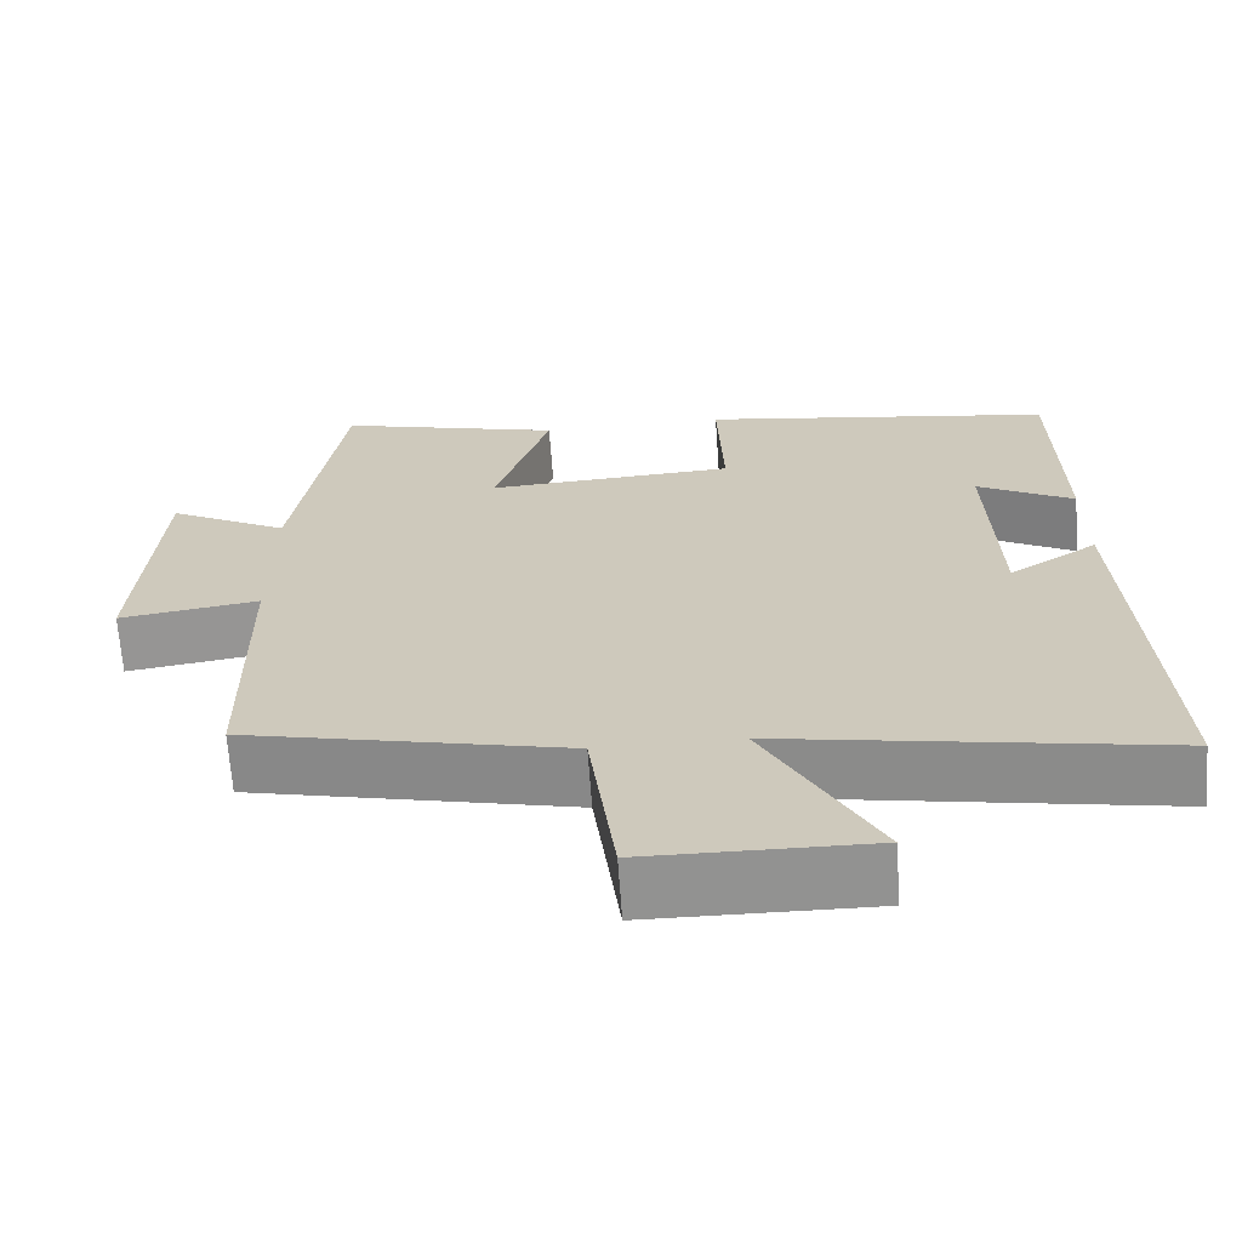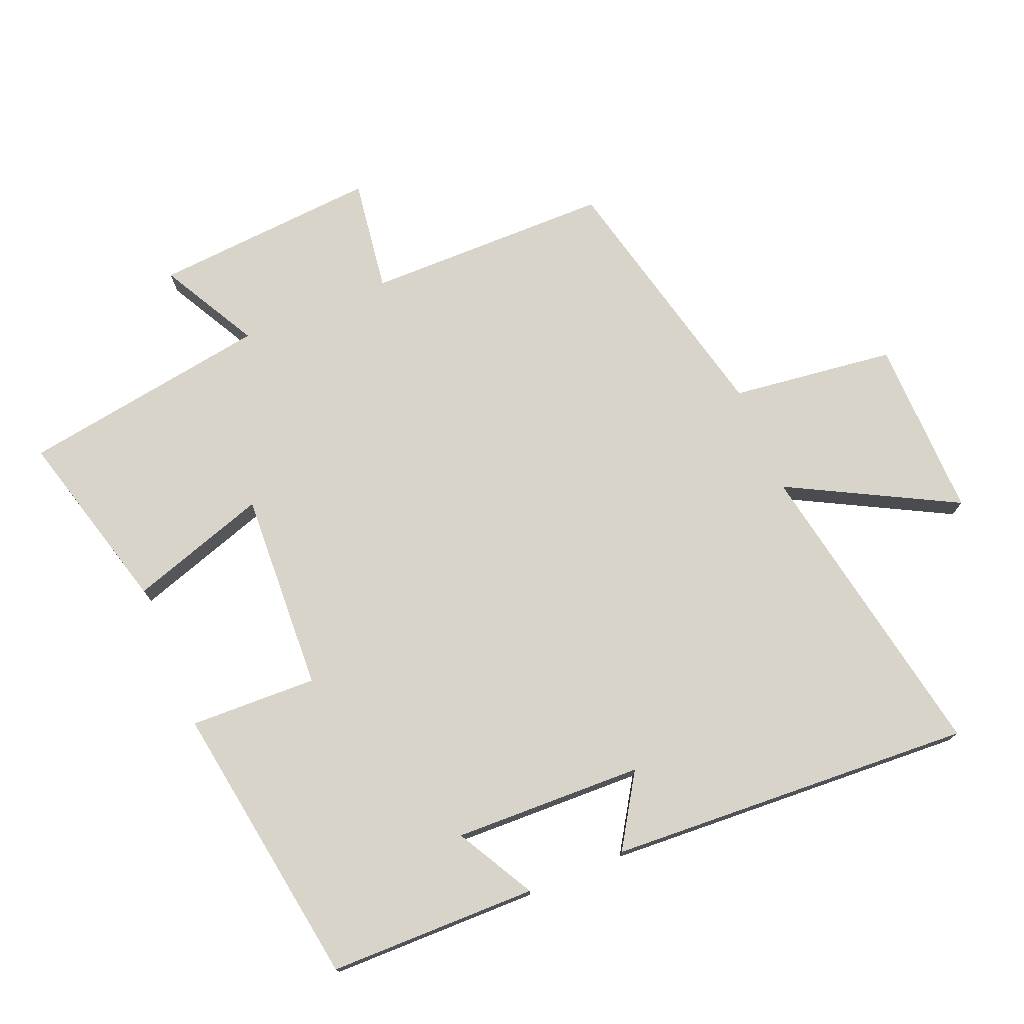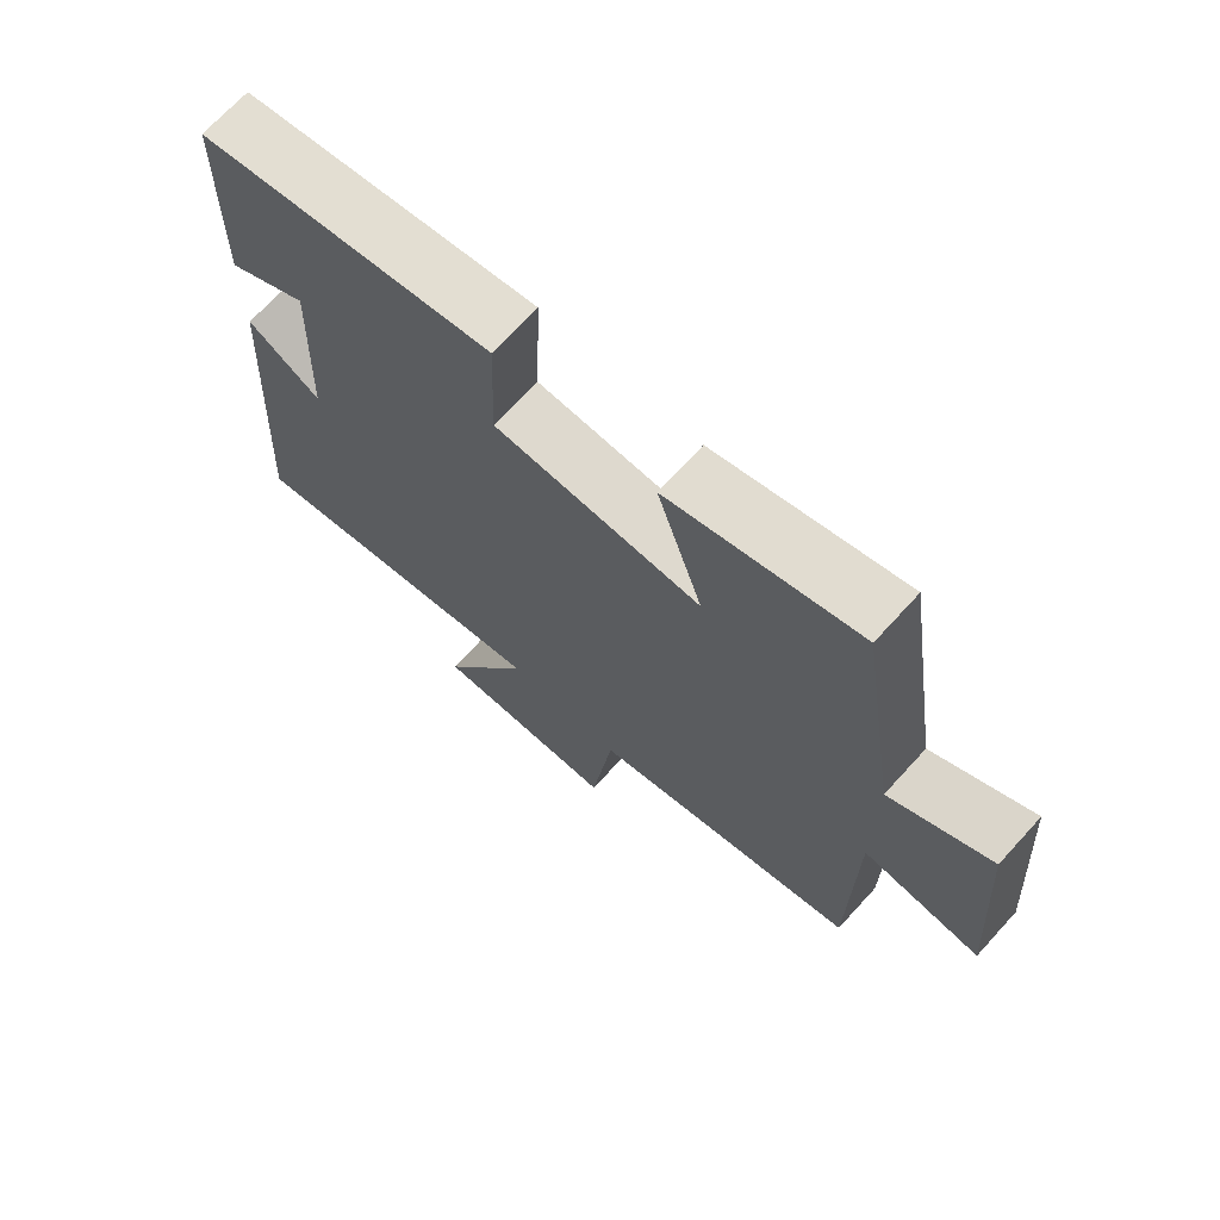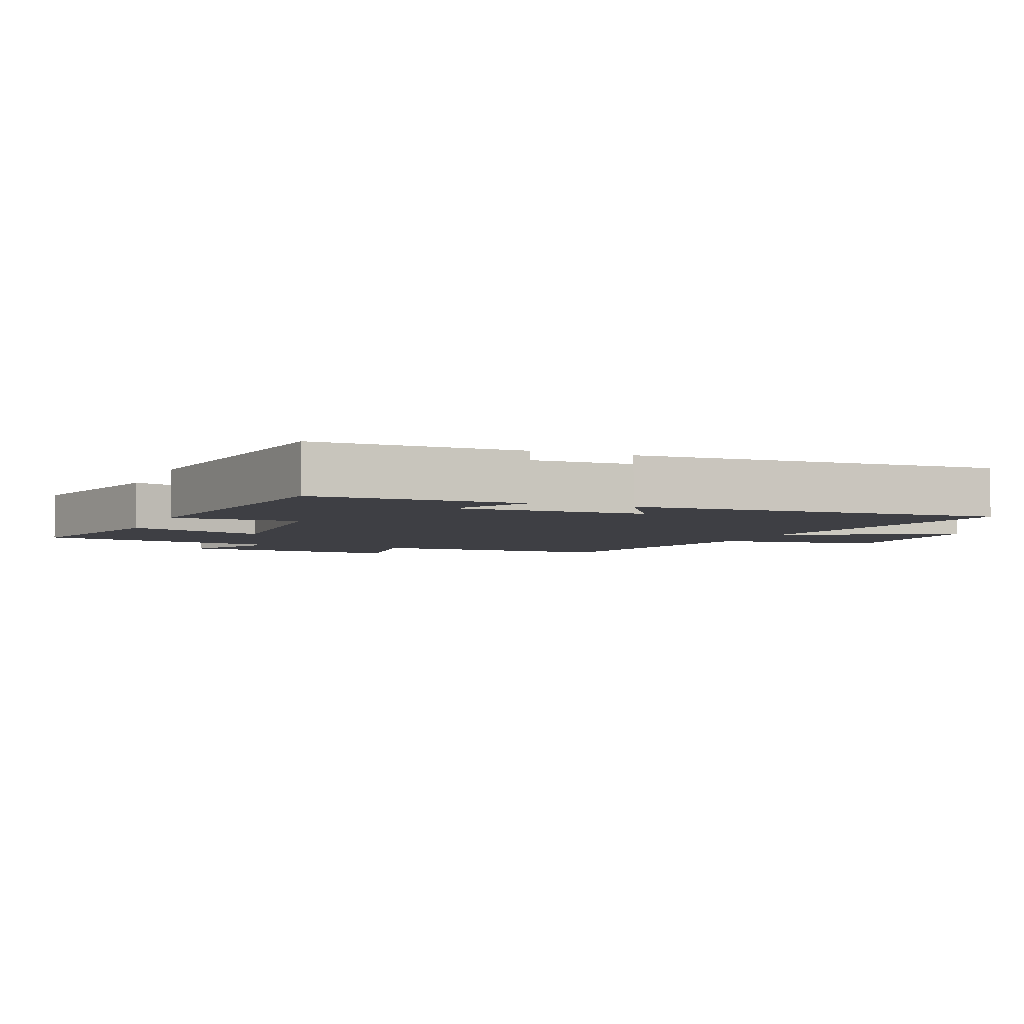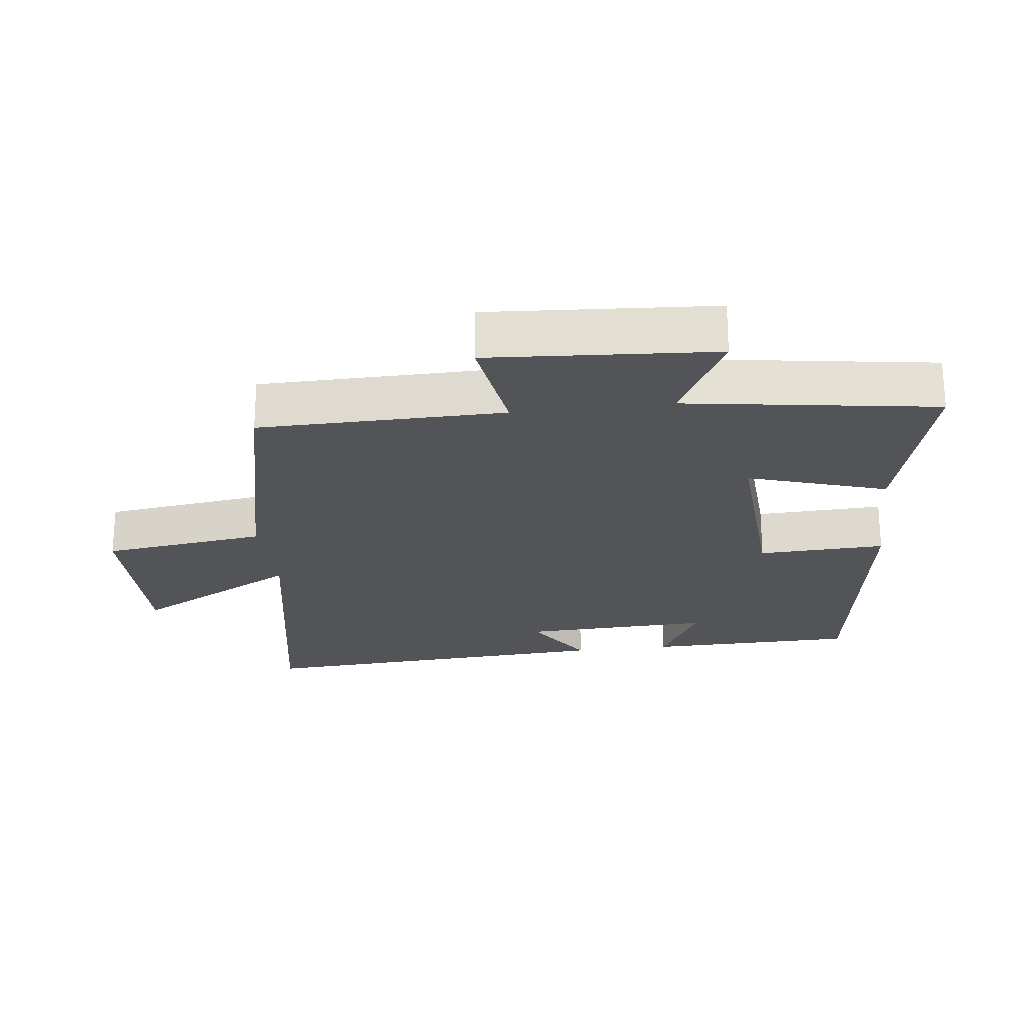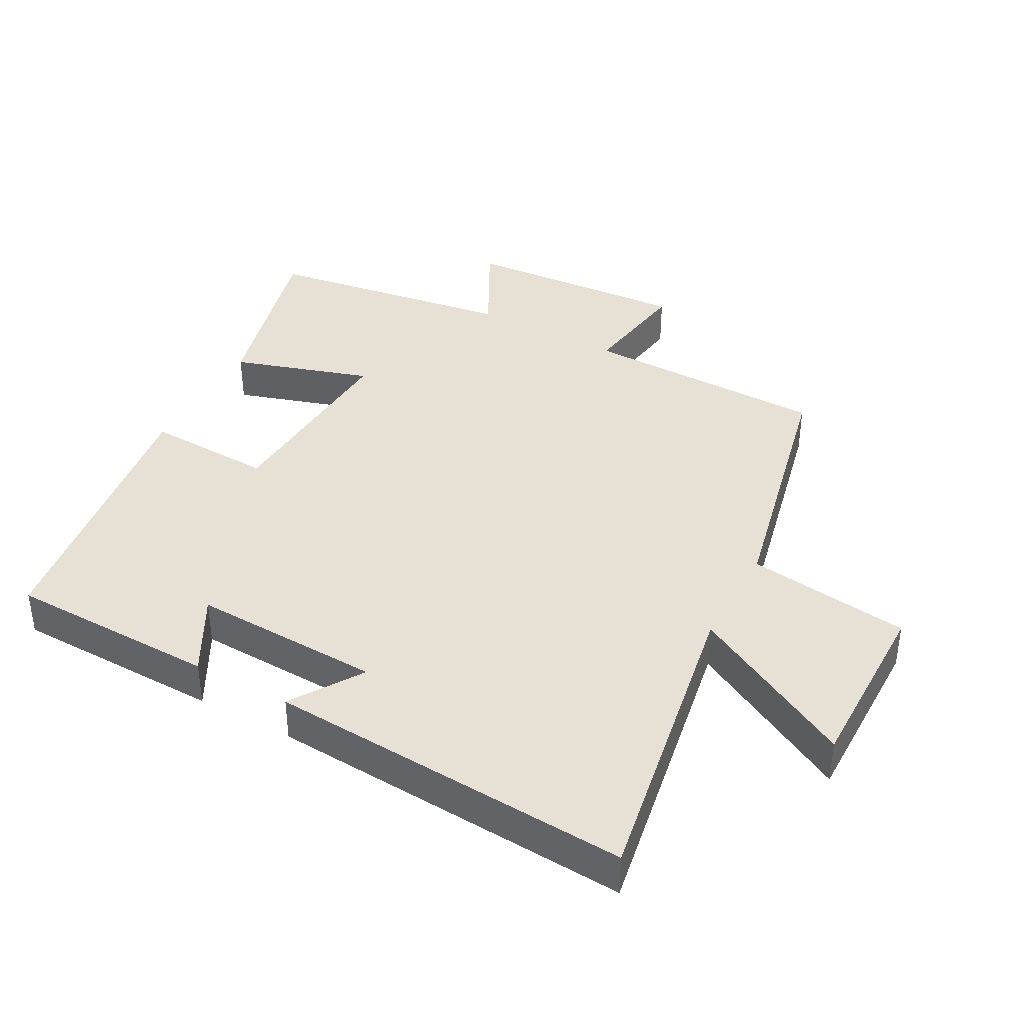
<metadata>
{"format":"obj","ext":"obj","renderer":"f3d","projection":"perspective","resolution":1024,"background":"white","views":[{"elev":-66.5,"azim":4.0,"up":"+Z"},{"elev":75.0,"azim":67.3,"up":"+Y"},{"elev":69.8,"azim":-137.6,"up":"+Z"},{"elev":-4.4,"azim":67.6,"up":"+Y"},{"elev":-23.5,"azim":-82.9,"up":"+Y"},{"elev":39.2,"azim":118.8,"up":"+Y"}]}
</metadata>
<code>
v 0.495 0.07 0.435
v 0.5 0.07 0.12
v 0.382 0.07 0.185
v 0.392 0.07 -0.101
v 0.5 0.07 -0.032
v 0.533 0.07 -0.584
v 0.068 0.07 -0.5
v 0.202 0.07 -0.751
v -0.07 0.07 -0.747
v -0.102 0.07 -0.5
v -0.496 0.07 -0.409
v -0.5 0.07 -0.039
v -0.671 0.07 -0.064
v -0.647 0.07 0.276
v -0.5 0.07 0.197
v -0.442 0.07 0.574
v -0.165 0.07 0.5
v -0.232 0.07 0.292
v 0.07 0.07 0.308
v 0.063 0.07 0.5
v 0.495 0 0.435
v 0.5 0 0.12
v 0.382 0 0.185
v 0.392 0 -0.101
v 0.5 0 -0.032
v 0.533 0 -0.584
v 0.068 0 -0.5
v 0.202 0 -0.751
v -0.07 0 -0.747
v -0.102 0 -0.5
v -0.496 0 -0.409
v -0.5 0 -0.039
v -0.671 0 -0.064
v -0.647 0 0.276
v -0.5 0 0.197
v -0.442 0 0.574
v -0.165 0 0.5
v -0.232 0 0.292
v 0.07 0 0.308
v 0.063 0 0.5
f 19 20 1
f 15 16 17 18
f 15 18 19
f 12 13 14 15
f 12 15 19
f 11 12 19
f 10 11 19
f 7 8 9 10
f 7 10 19 1
f 4 5 6 7
f 3 4 7
f 1 2 3
f 1 3 7
f 21 40 39
f 38 37 36 35
f 39 38 35
f 35 34 33 32
f 39 35 32
f 39 32 31
f 39 31 30
f 30 29 28 27
f 21 39 30 27
f 27 26 25 24
f 27 24 23
f 23 22 21
f 27 23 21
f 1 21 22 2
f 2 22 23 3
f 3 23 24 4
f 4 24 25 5
f 5 25 26 6
f 6 26 27 7
f 7 27 28 8
f 8 28 29 9
f 9 29 30 10
f 10 30 31 11
f 11 31 32 12
f 12 32 33 13
f 13 33 34 14
f 14 34 35 15
f 15 35 36 16
f 16 36 37 17
f 17 37 38 18
f 18 38 39 19
f 19 39 40 20
f 20 40 21 1

</code>
